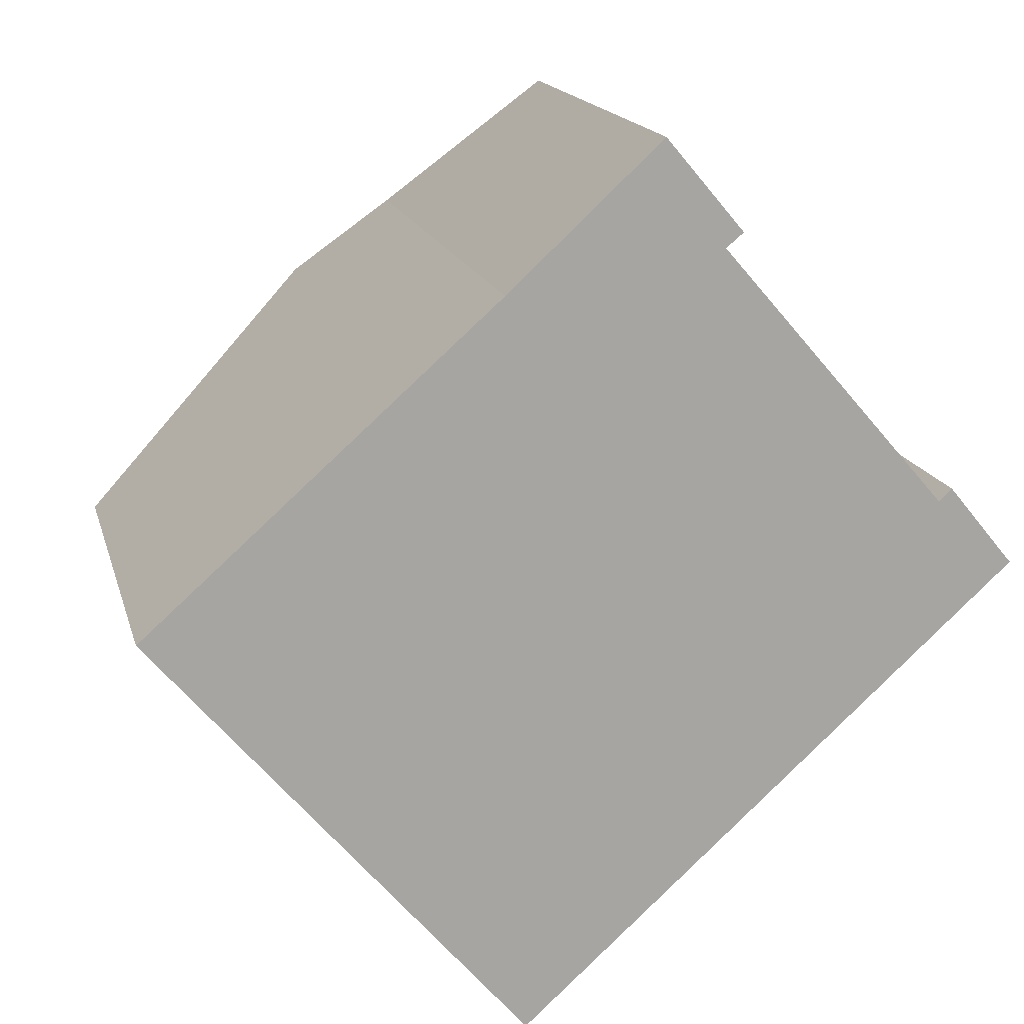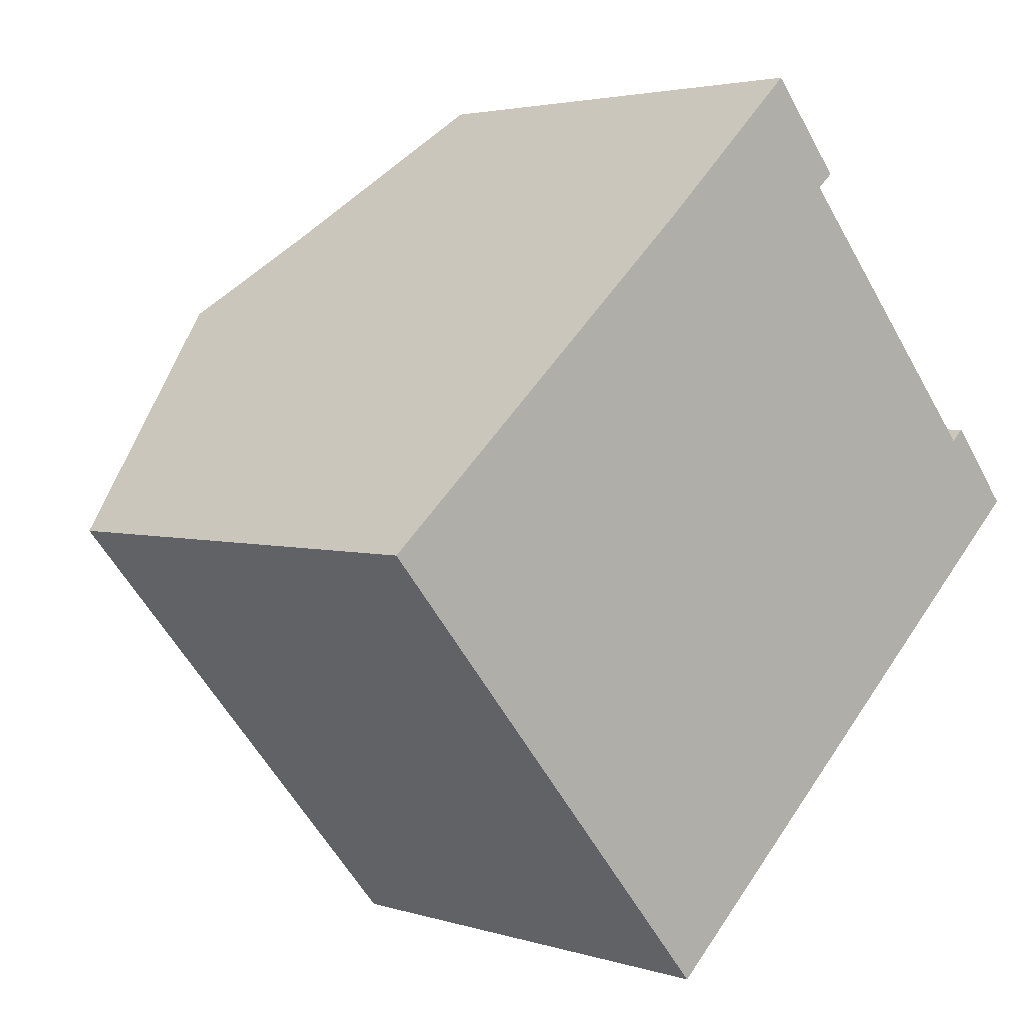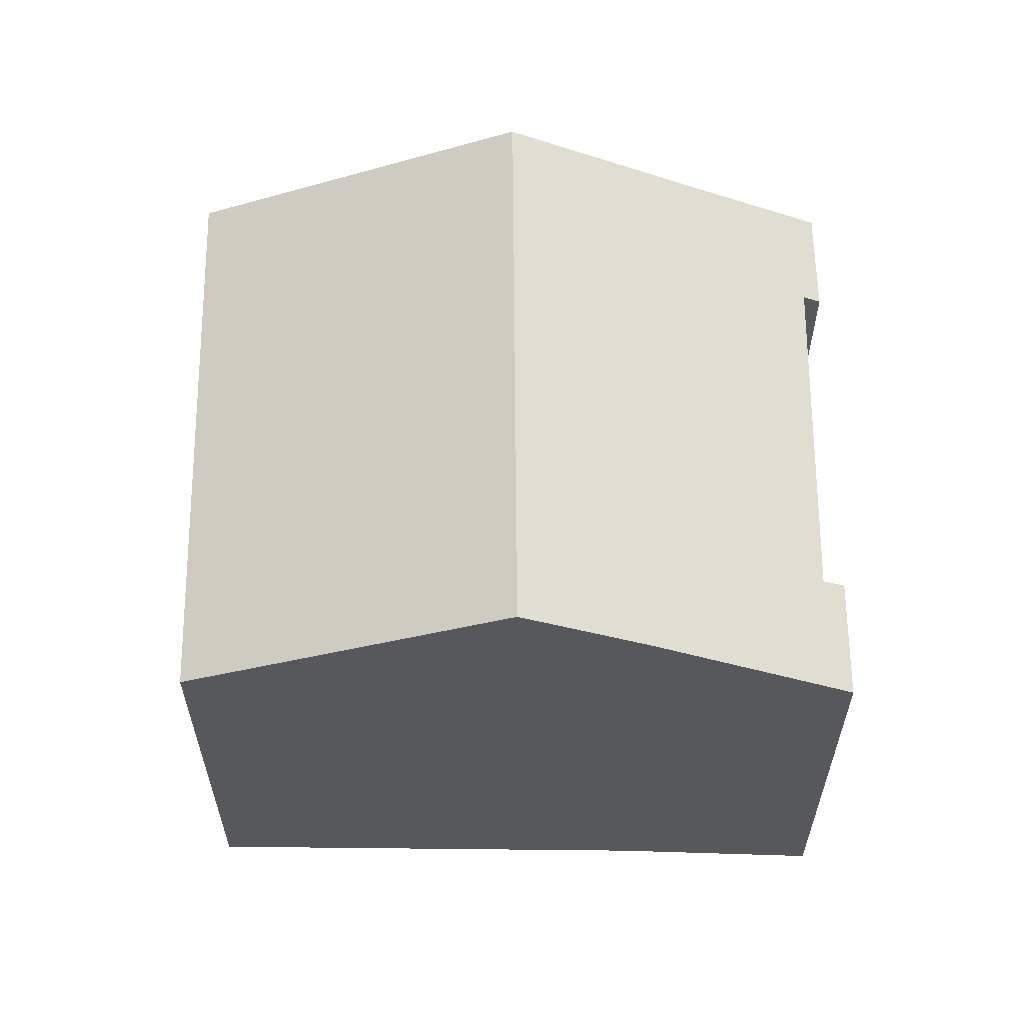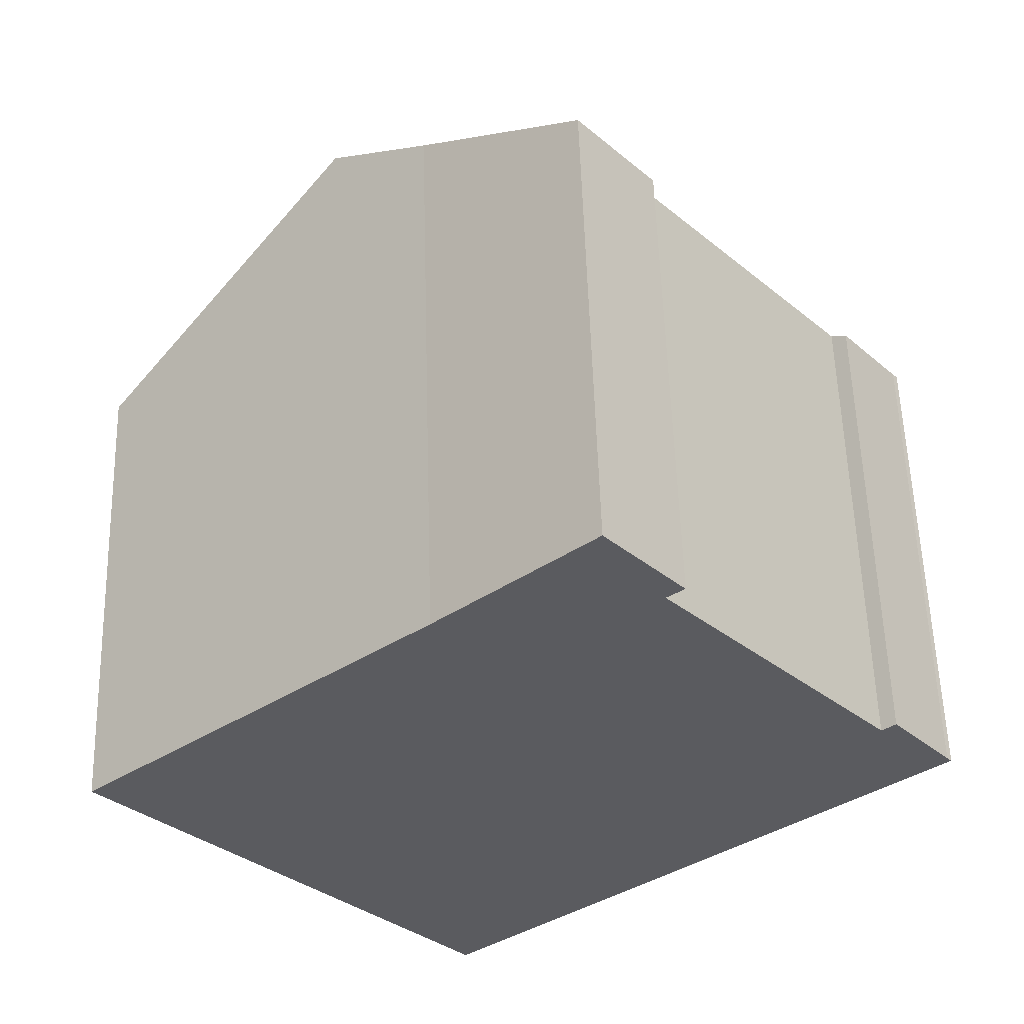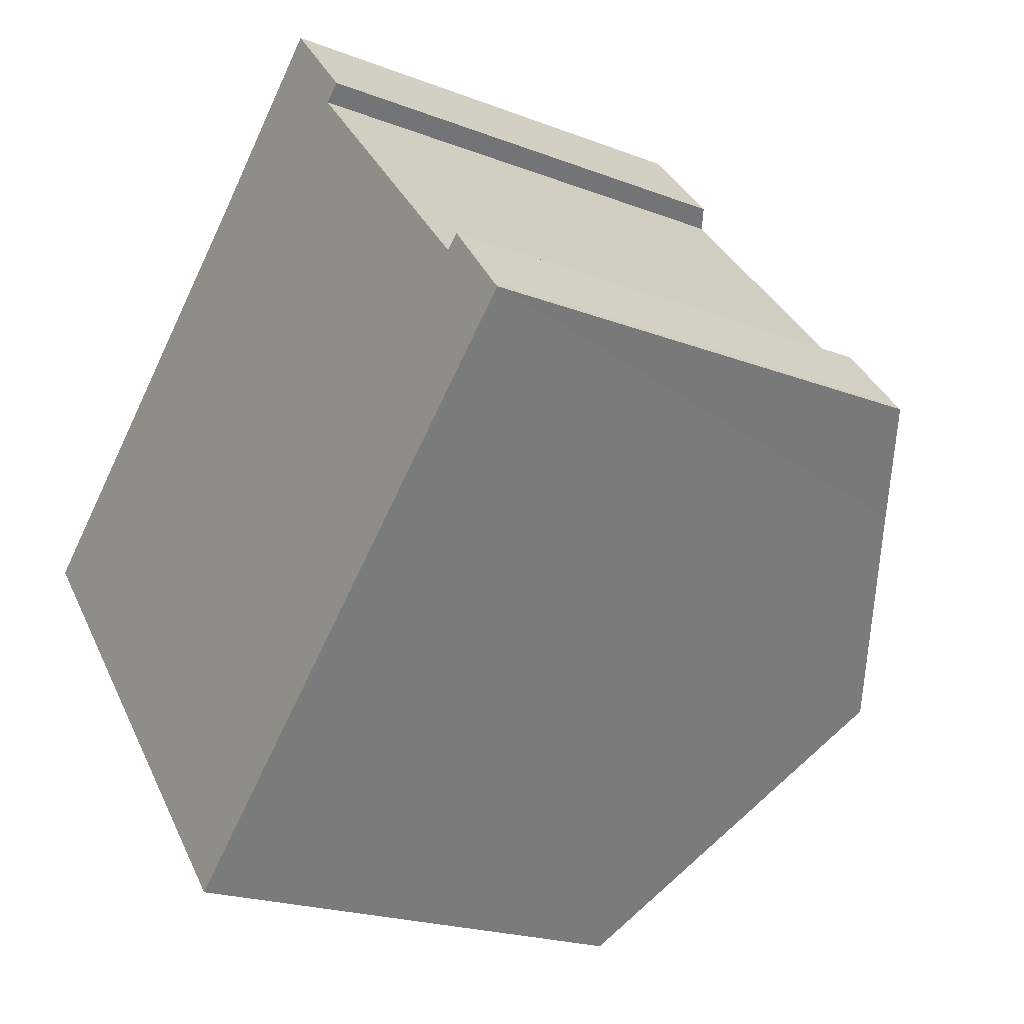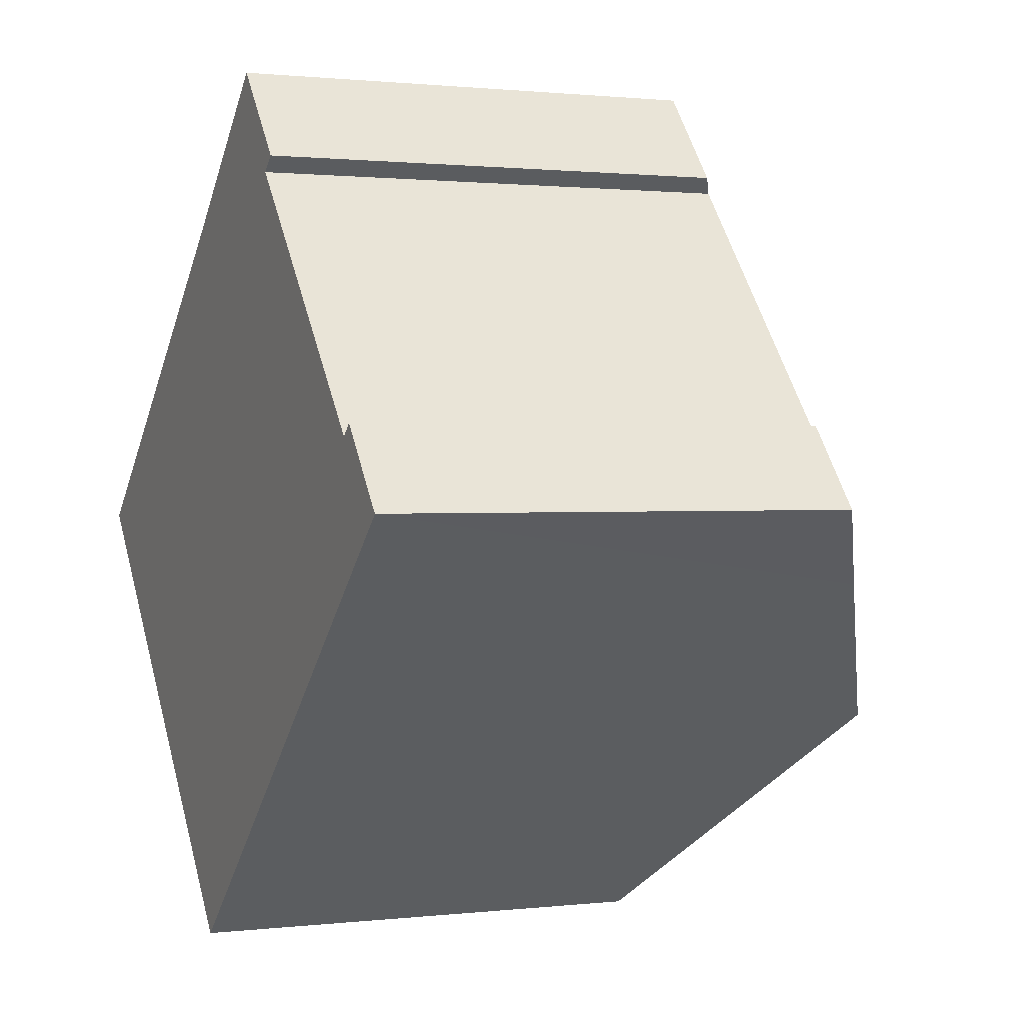
<metadata>
{"format":"obj","ext":"obj","renderer":"f3d","projection":"perspective","resolution":1024,"background":"white","views":[{"elev":16.1,"azim":-13.6,"up":"+Z"},{"elev":3.1,"azim":-42.9,"up":"+Z"},{"elev":62.1,"azim":-41.0,"up":"+Y"},{"elev":56.5,"azim":-1.7,"up":"+Z"},{"elev":-20.7,"azim":55.0,"up":"+Z"},{"elev":1.1,"azim":66.4,"up":"+Z"}]}
</metadata>
<code>
v  20.12 11.22 0.539
v  18.38 11.39 2
v  18.69 11.19 2.277
v  13.51 11.17 8.412
v  8.161 13.46 7.247
v  11.71 11.16 10.54
v  13.11 11.42 8.078
v  20.23 11.21 0.414
v  18.26 12.47 -1.348
v  5.899 14.89 5.238
v  14.48 14.89 -4.792
v  0 11.15 6.828e-16
v  8.944 11.34 -9.833
v  8.643 11.15 -10.11
v  0.344 11.37 0.305
v  13.51 -5.151e-16 8.412
v  11.71 -6.453e-16 10.54
v  13.11 -4.946e-16 8.078
v  18.38 -1.225e-16 2
v  20.12 -3.3e-17 0.539
v  18.69 -1.394e-16 2.277
v  20.23 -2.535e-17 0.414
v  8.643 6.189e-16 -10.11
v  8.944 6.021e-16 -9.833
v  18.26 8.254e-17 -1.348
v  14.48 2.934e-16 -4.792
v  8.161 -4.438e-16 7.247
v  0 0 0
v  0.344 -1.868e-17 0.305
v  5.899 -3.207e-16 5.238
g defaultobject
f 1 2 3
f 4 5 6
f 5 4 7
f 5 7 2
f 5 2 1
f 5 1 8
f 5 8 9
f 5 9 10
f 10 9 11
f 12 13 14
f 13 12 11
f 11 12 15
f 11 15 10
f 6 16 4
f 16 6 17
f 18 2 7
f 2 18 19
f 3 20 1
f 20 3 21
f 20 8 1
f 8 20 22
f 4 18 7
f 18 4 16
f 22 9 8
f 9 22 11
f 11 22 13
f 13 22 14
f 14 22 23
f 23 22 24
f 24 22 25
f 24 25 26
f 19 3 2
f 3 19 21
f 27 6 5
f 6 27 17
f 28 15 12
f 15 28 10
f 10 28 5
f 5 28 29
f 5 29 27
f 27 29 30
f 23 12 14
f 12 23 28
f 21 19 20
f 24 28 23
f 28 24 26
f 28 26 29
f 29 26 30
f 30 26 25
f 30 25 27
f 27 25 22
f 27 22 19
f 27 19 18
f 27 18 17
f 19 22 20
f 17 18 16

</code>
